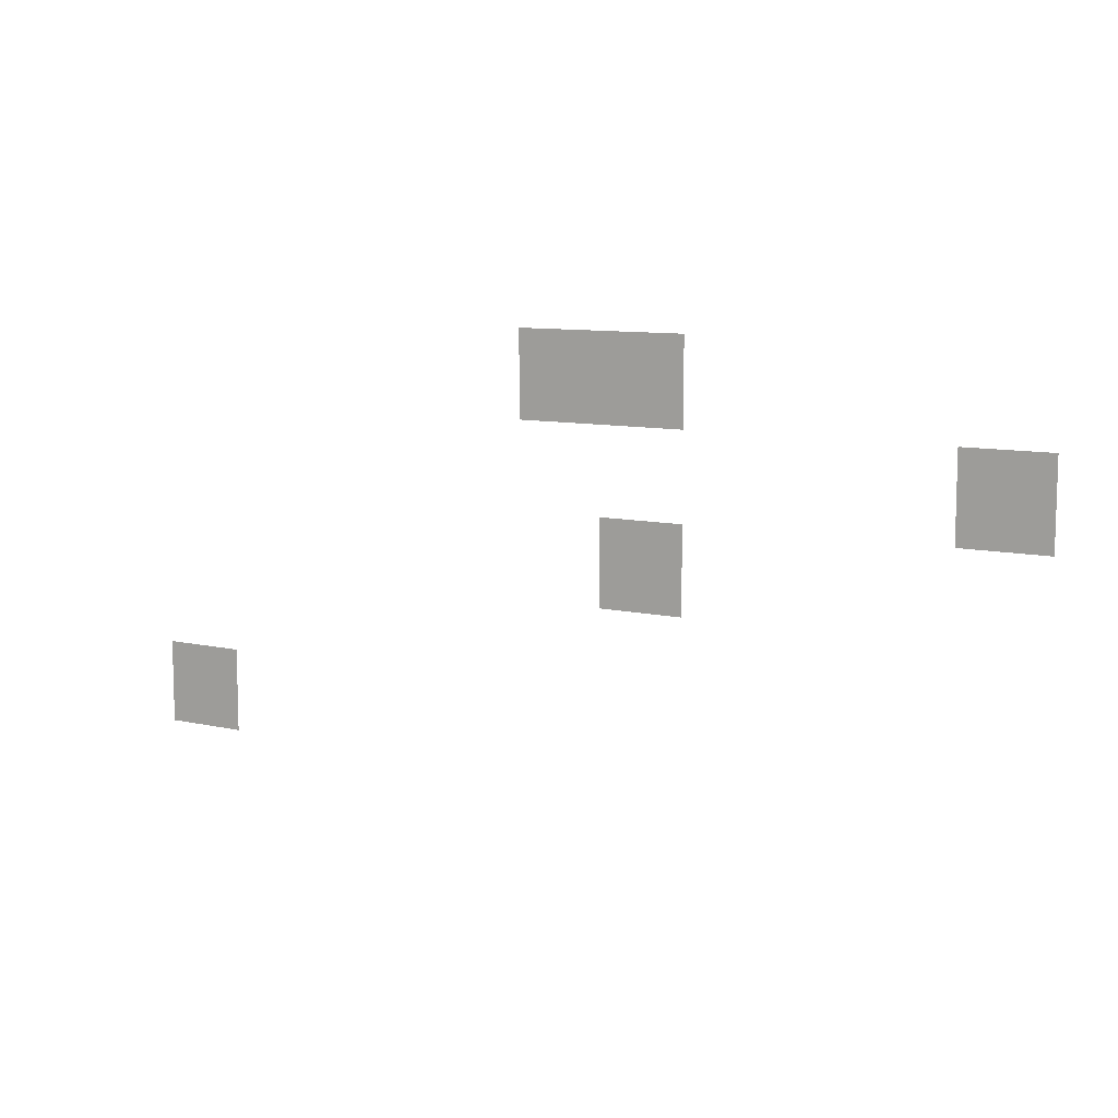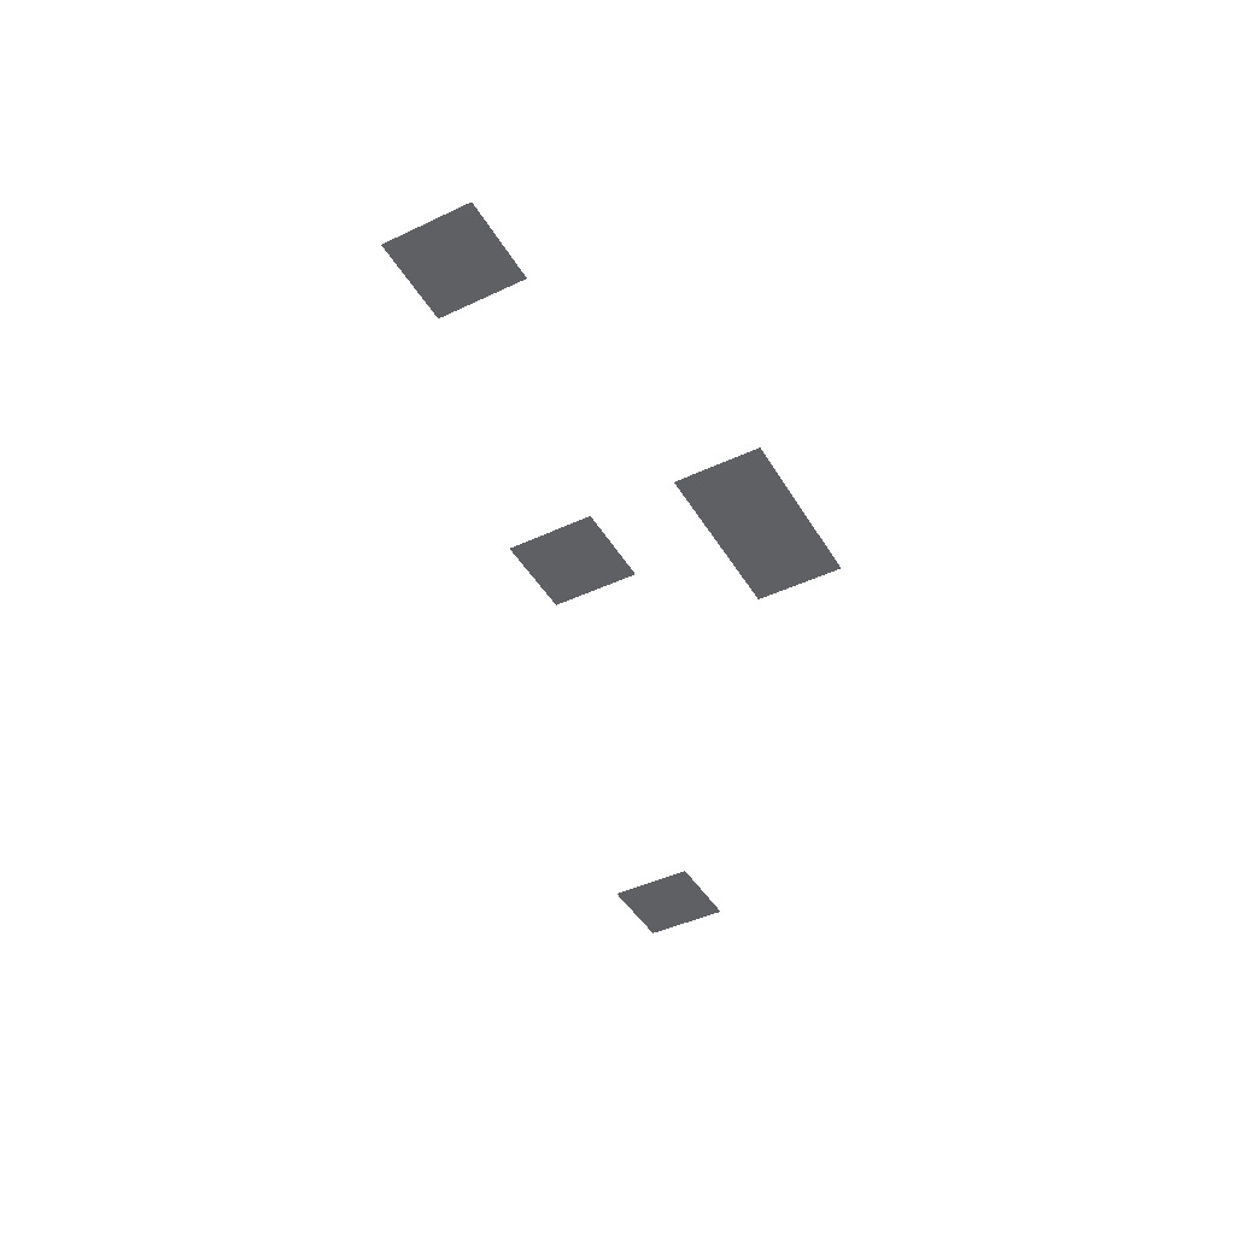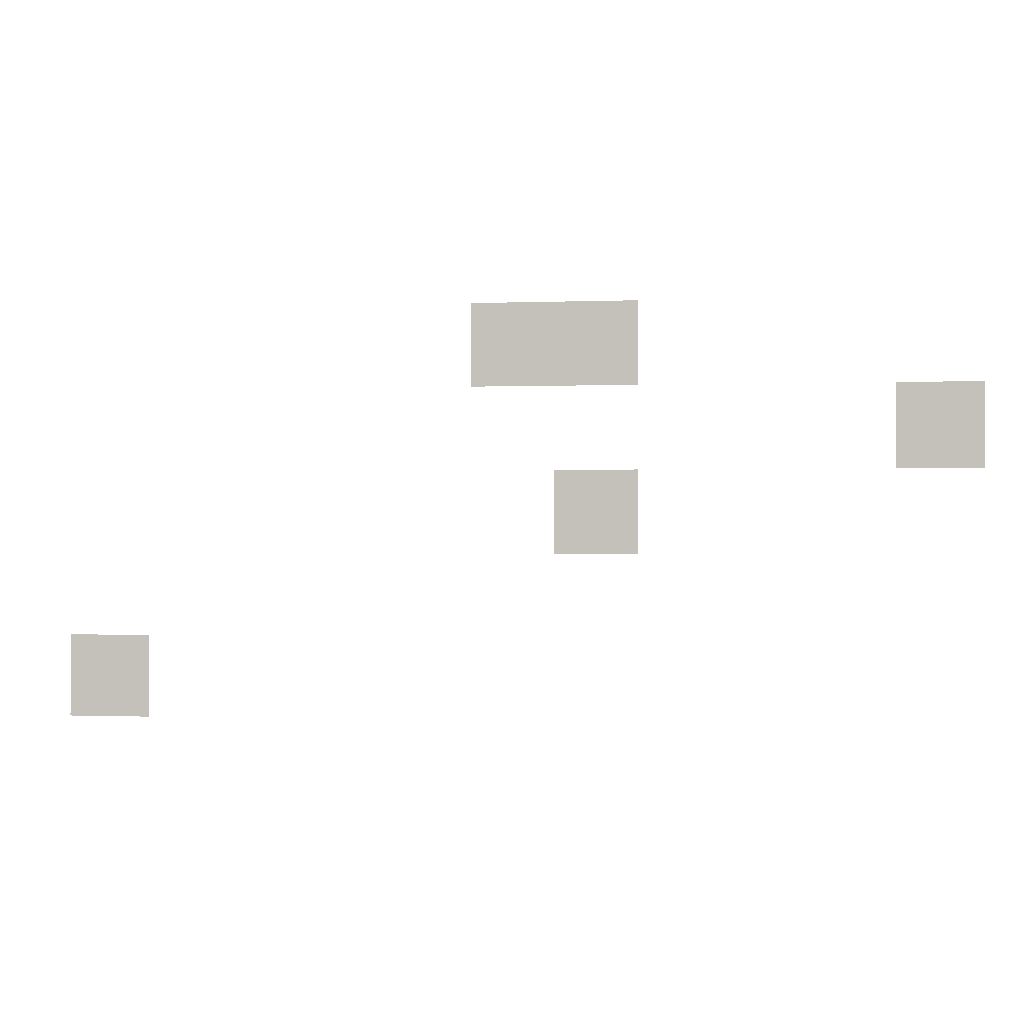
<metadata>
{"format":"obj","ext":"obj","renderer":"f3d","projection":"perspective","resolution":1024,"background":"white","views":[{"elev":9.8,"azim":30.1,"up":"+Y"},{"elev":-43.8,"azim":118.9,"up":"+Z"},{"elev":-0.5,"azim":8.5,"up":"+Y"}]}
</metadata>
<code>
v -6 -6 0
v -7 -6 0
v -7 -5 0
v -6 -5 0
v -7 -6 0
v -8 -6 0
v -8 -5 0
v -7 -5 0
v -2 -7 0
v -3 -7 0
v -3 -6 0
v -2 -6 0
v -6 -8 0
v -7 -8 0
v -7 -7 0
v -6 -7 0
v -12 -10 0
v -13 -10 0
v -13 -9 0
v -12 -9 0
g Mapa_mesh_0121
f 1 2 3 4
f 5 6 7 8
f 9 10 11 12
f 13 14 15 16
f 17 18 19 20

</code>
